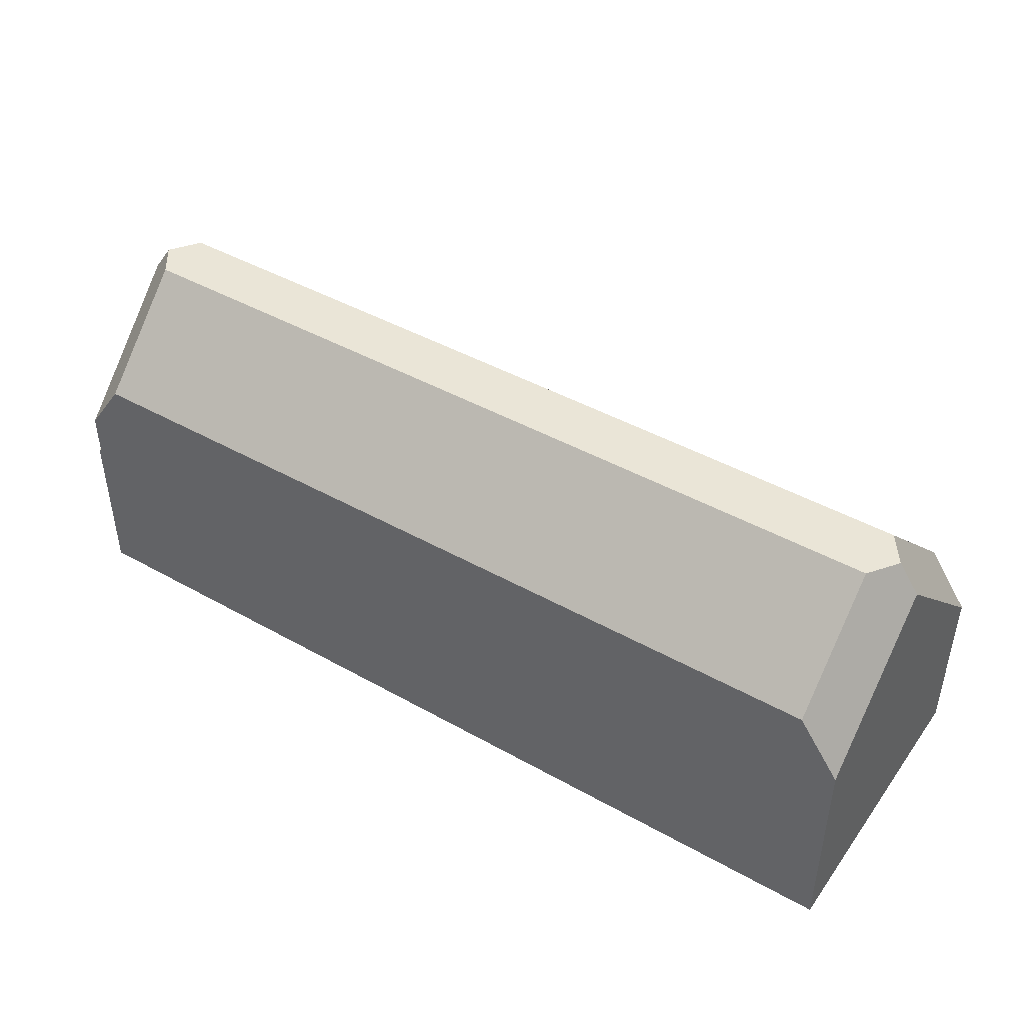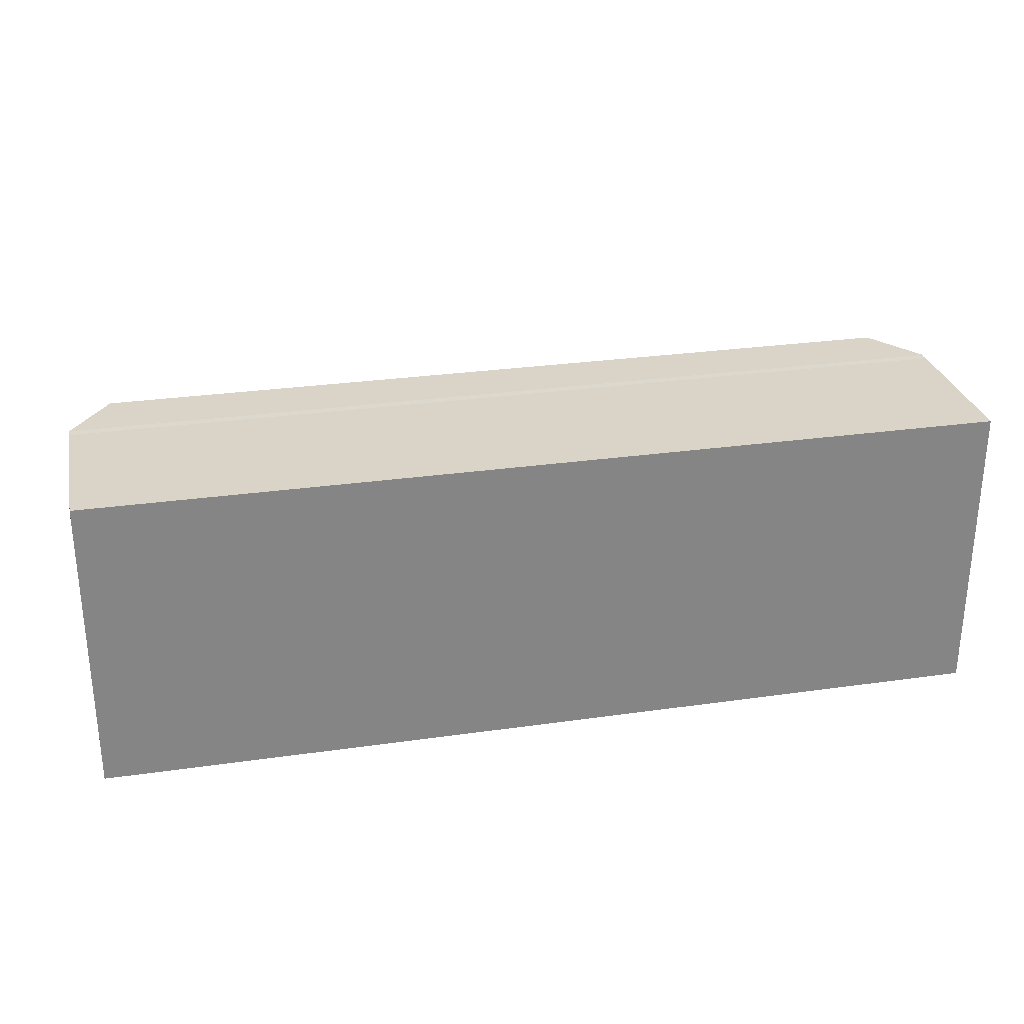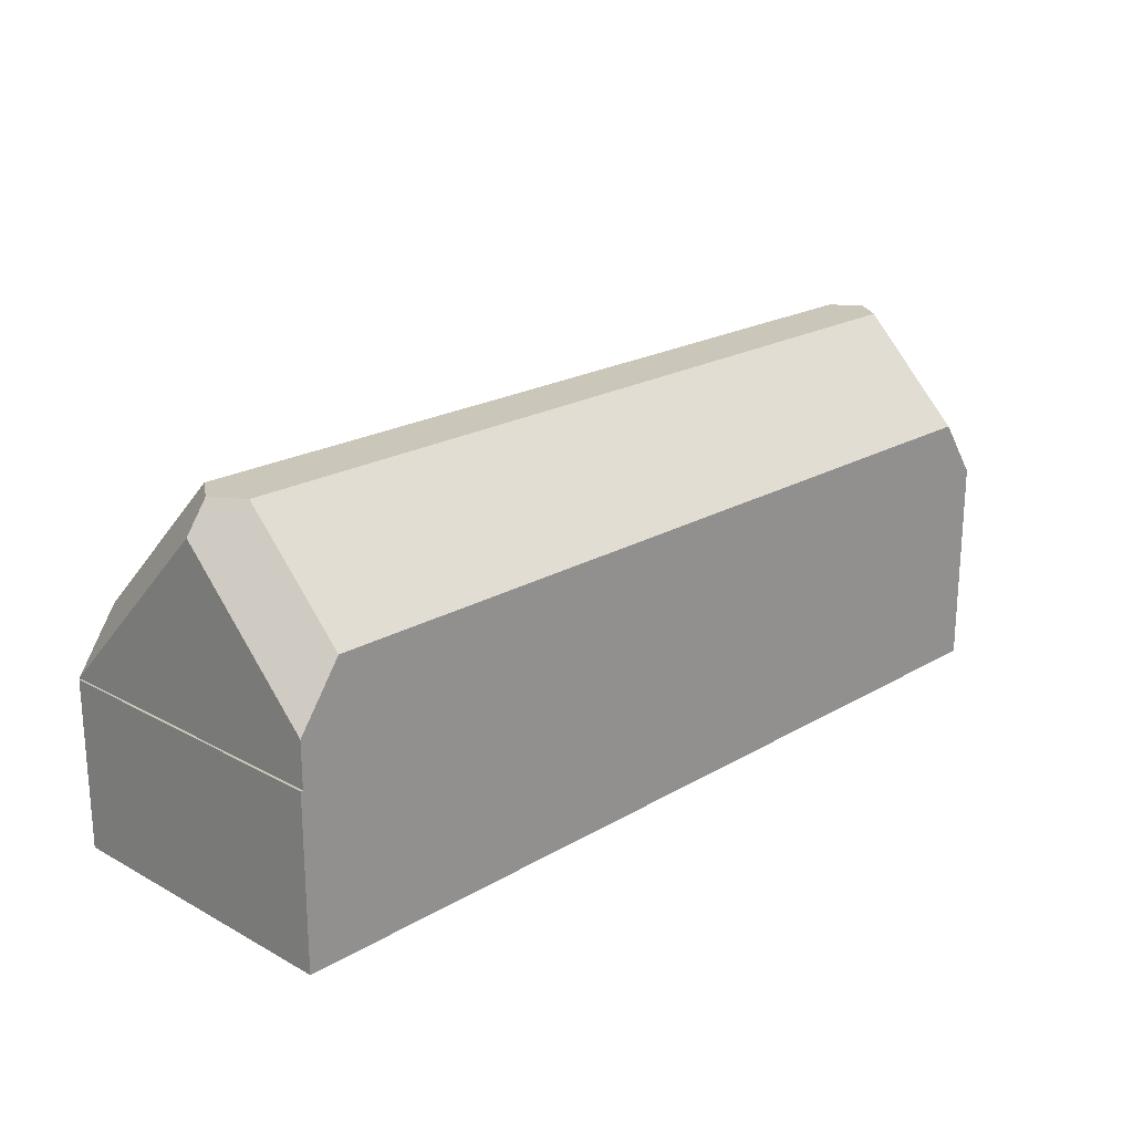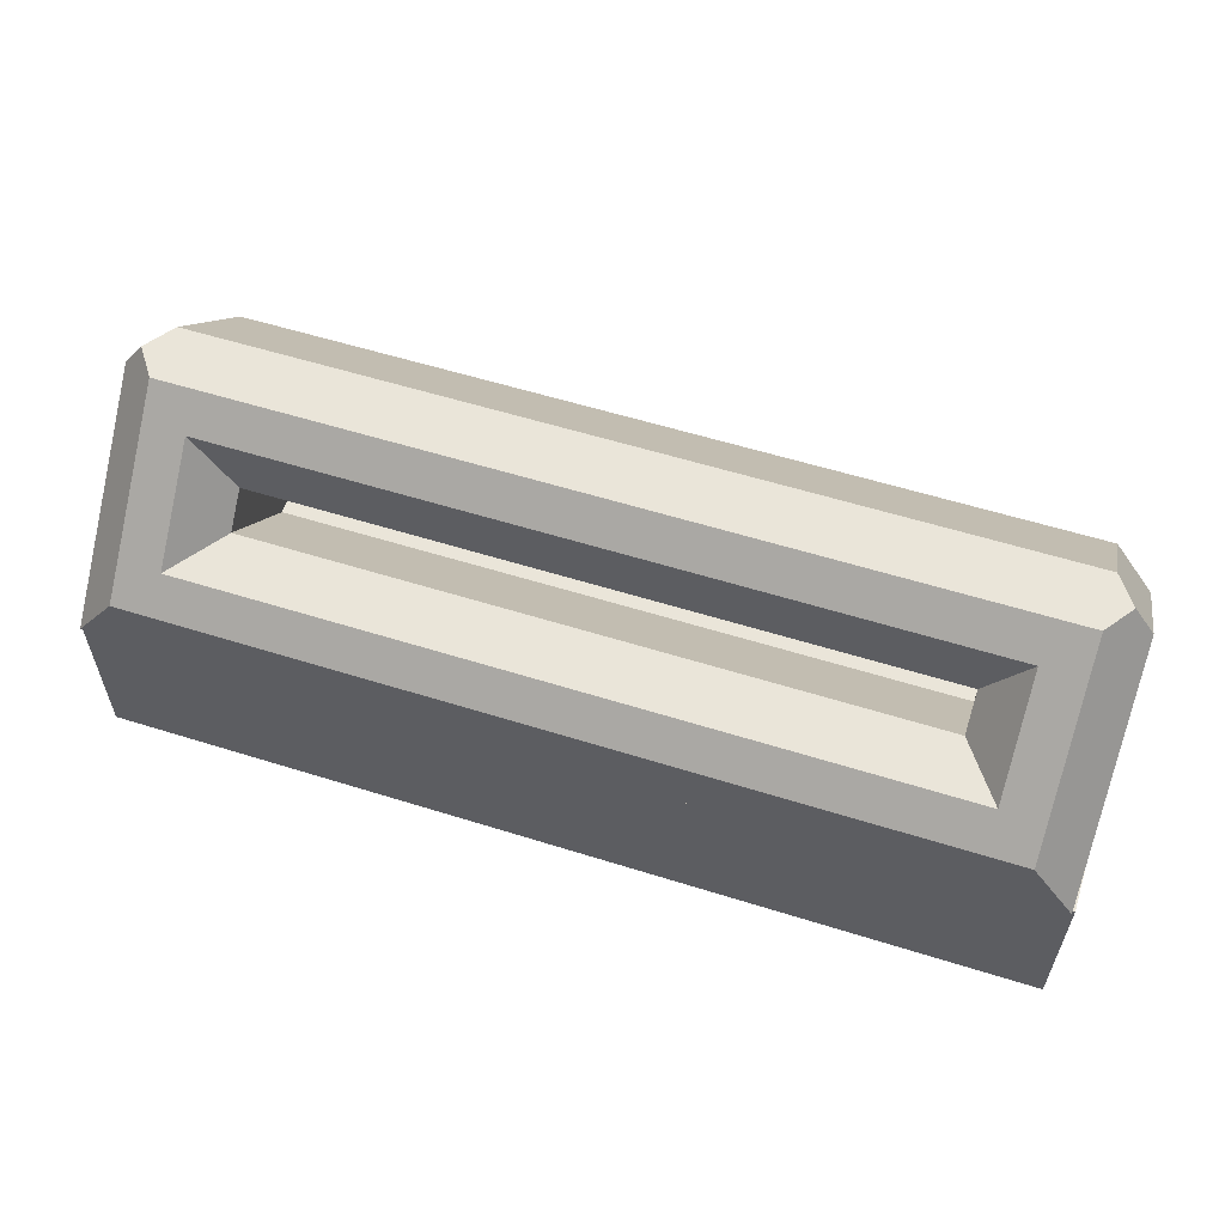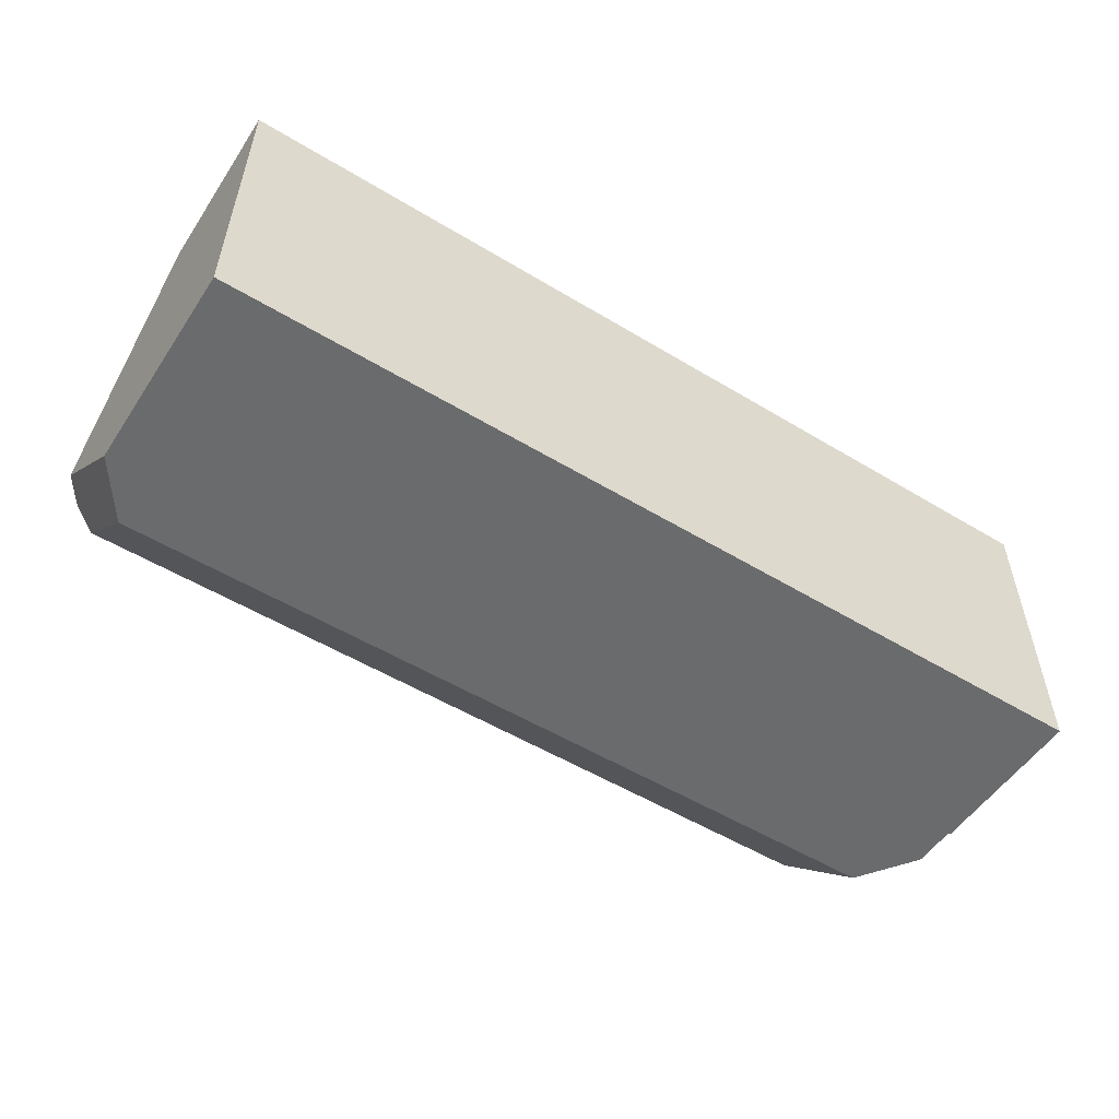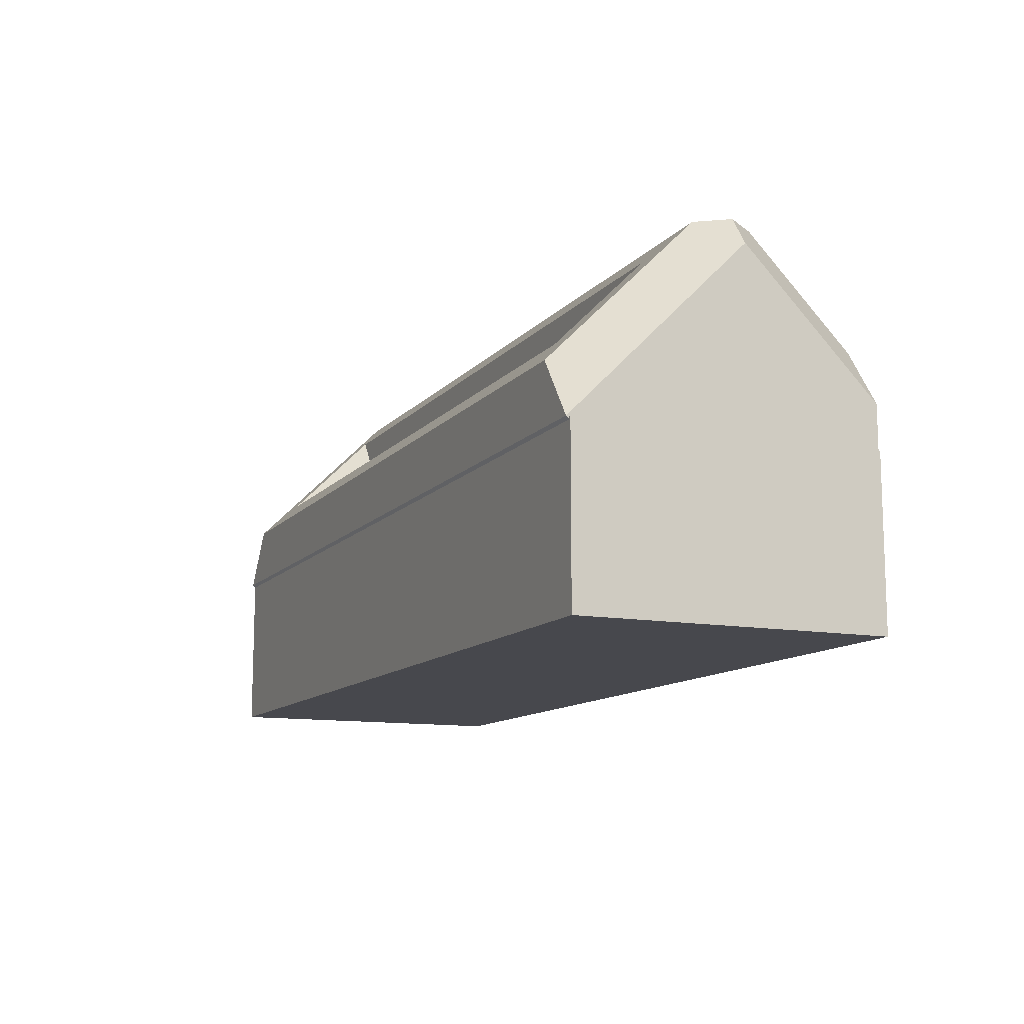
<metadata>
{"format":"obj","ext":"obj","renderer":"f3d","projection":"perspective","resolution":1024,"background":"white","views":[{"elev":44.1,"azim":-146.7,"up":"+Y"},{"elev":28.4,"azim":-12.1,"up":"+Z"},{"elev":21.1,"azim":134.0,"up":"+Y"},{"elev":57.7,"azim":18.0,"up":"+Y"},{"elev":-53.2,"azim":-32.9,"up":"+Z"},{"elev":-11.9,"azim":66.0,"up":"+Y"}]}
</metadata>
<code>
g laser
v 0.055 0.005303 -0.01237
v 0.05 0.01237 -0.01237
v 0.05 0.02475 -0
v 0.0525 0.02475 0.003536
v 0.055 0.02121 0.003536
v -0.05 0.02475 -0
v -0.0525 0.02475 0.003536
v -0.05 0.02475 0.007071
v 0.05 0.02475 0.007071
v -0.05 0.01237 -0.01237
v 0.055 0 -0.01237
v 0.05528 0 -0.01237
v 0.05528 -0.02 -0.01237
v -0.055 -0.02 -0.01237
v -0.055 0.005303 -0.01237
v -0.055 0.02121 0.003536
v -0.055 0 0.02475
v -0.05 0.007071 0.02475
v -0.055 -0.02 0.0244
v -0.055 -0.000346 0.0244
v 0.055 0 0.0244
v 0.05528 0 0.0244
v 0.05528 -0.02 0.0244
v 0.055 -0.000346 0.0244
v -0.04 0 -0.001768
v -0.04 0 0.003536
v 0.04 0 0.003536
v 0.04 0 -0.001768
v 0.055 0 0.02475
v 0.04 0.01061 0.01414
v 0.04 0.01414 0.01061
v 0.04 0.001768 -0.001768
v -0.04 0.001768 -0.001768
v 0.05 0.007071 0.02475
v 0.045 0.02121 0.01061
v 0.045 0.01061 0.02121
v -0.045 0.01061 0.02121
v -0.045 0.02121 0.01061
v -0.04 0.01061 0.01414
v -0.04 0.01414 0.01061
f 1 2 5
f 5 2 3
f 5 3 4
f 3 6 4
f 4 6 7
f 4 7 8
f 8 9 4
f 2 10 3
f 3 10 6
f 10 2 15
f 15 2 1
f 15 1 11
f 12 13 11
f 11 13 14
f 11 14 15
f 15 16 10
f 10 16 6
f 6 16 7
f 7 16 8
f 8 16 18
f 18 16 17
f 17 16 20
f 20 16 15
f 20 15 19
f 19 15 14
f 11 21 12
f 12 21 22
f 12 22 13
f 13 22 23
f 20 19 24
f 24 19 23
f 24 23 22
f 22 21 24
f 25 26 28
f 28 26 27
f 19 14 23
f 23 14 13
f 20 24 17
f 17 24 29
f 11 1 21
f 21 1 5
f 21 5 29
f 29 24 21
f 32 28 31
f 31 28 27
f 31 27 30
f 32 33 28
f 28 33 25
f 34 18 29
f 29 18 17
f 4 9 5
f 5 9 34
f 5 34 29
f 36 34 35
f 35 34 9
f 35 9 8
f 36 37 34
f 34 37 18
f 18 37 38
f 18 38 8
f 8 38 35
f 31 30 35
f 35 30 36
f 36 30 37
f 37 30 39
f 37 39 38
f 38 39 40
f 35 38 31
f 31 38 40
f 27 26 30
f 30 26 39
f 39 26 40
f 40 26 25
f 40 25 33
f 31 40 32
f 32 40 33

</code>
